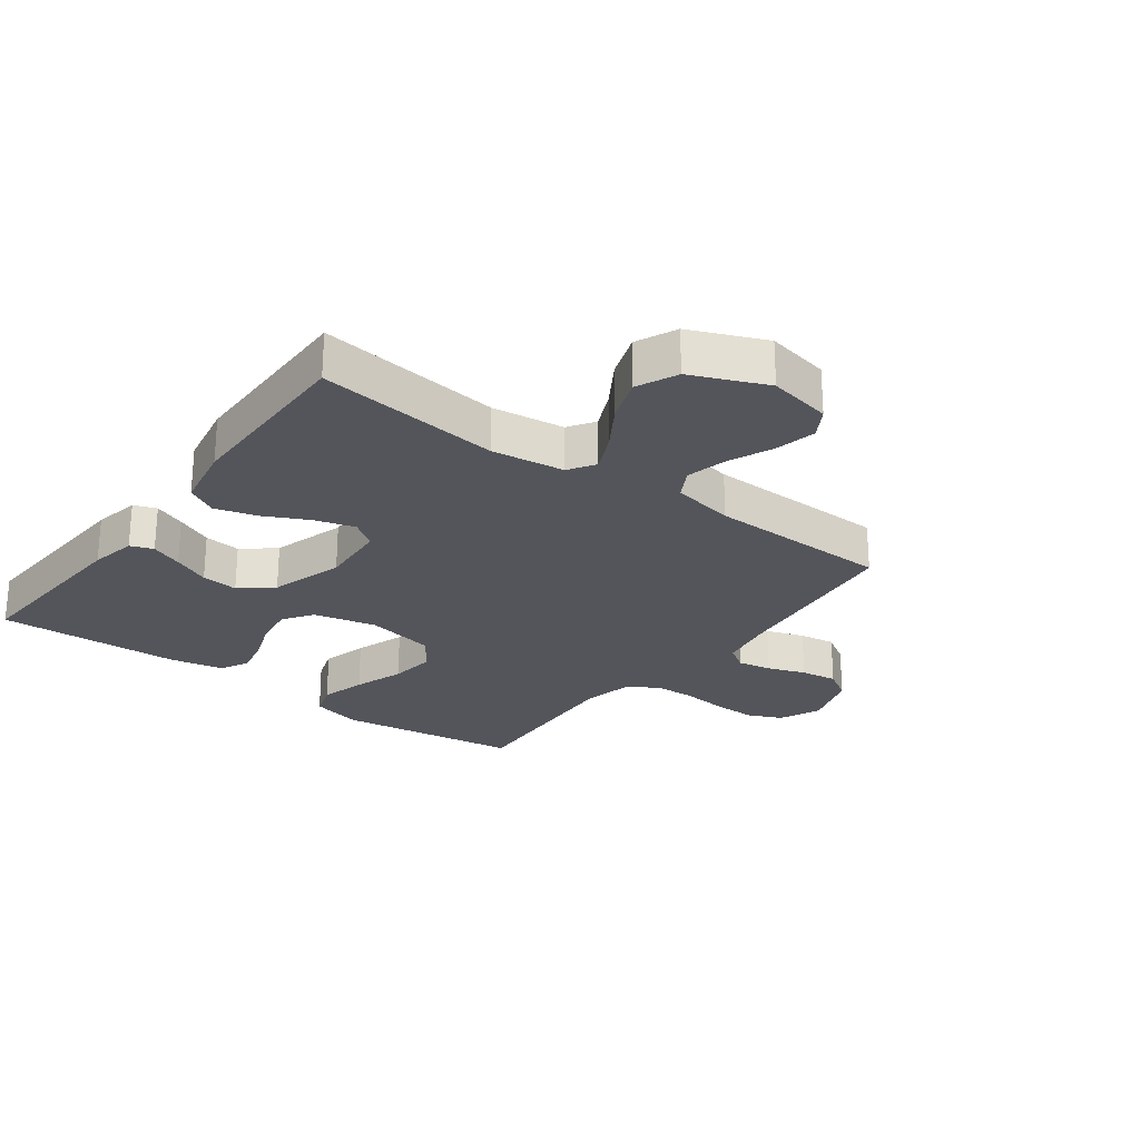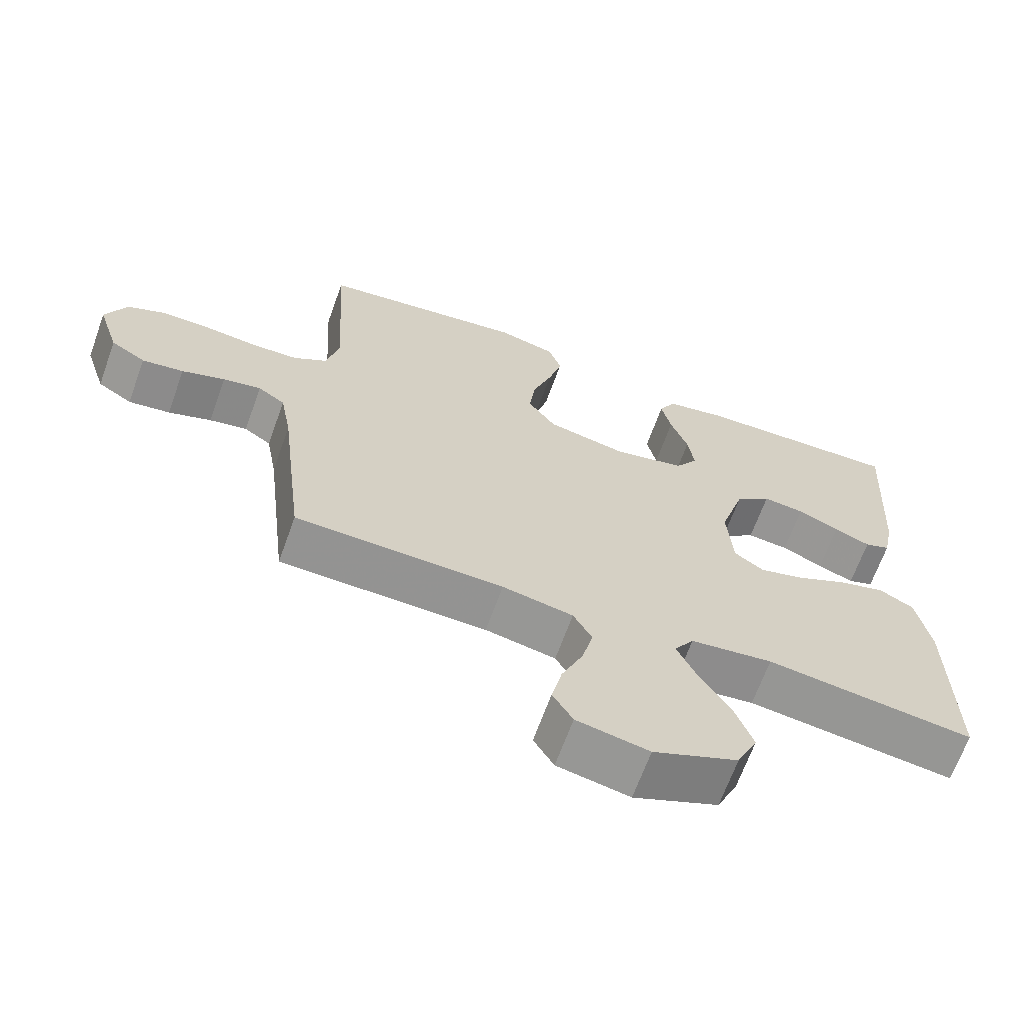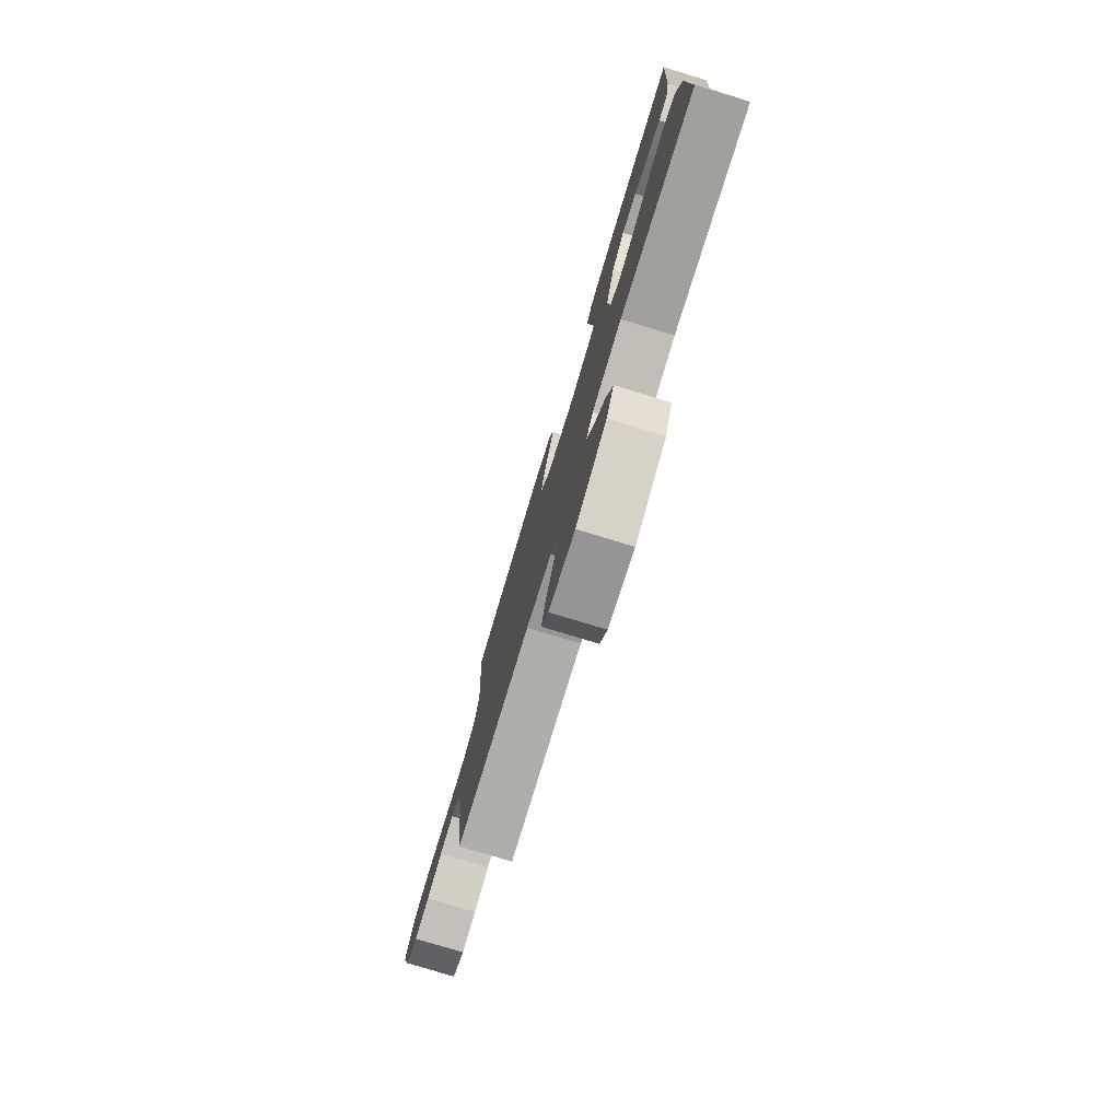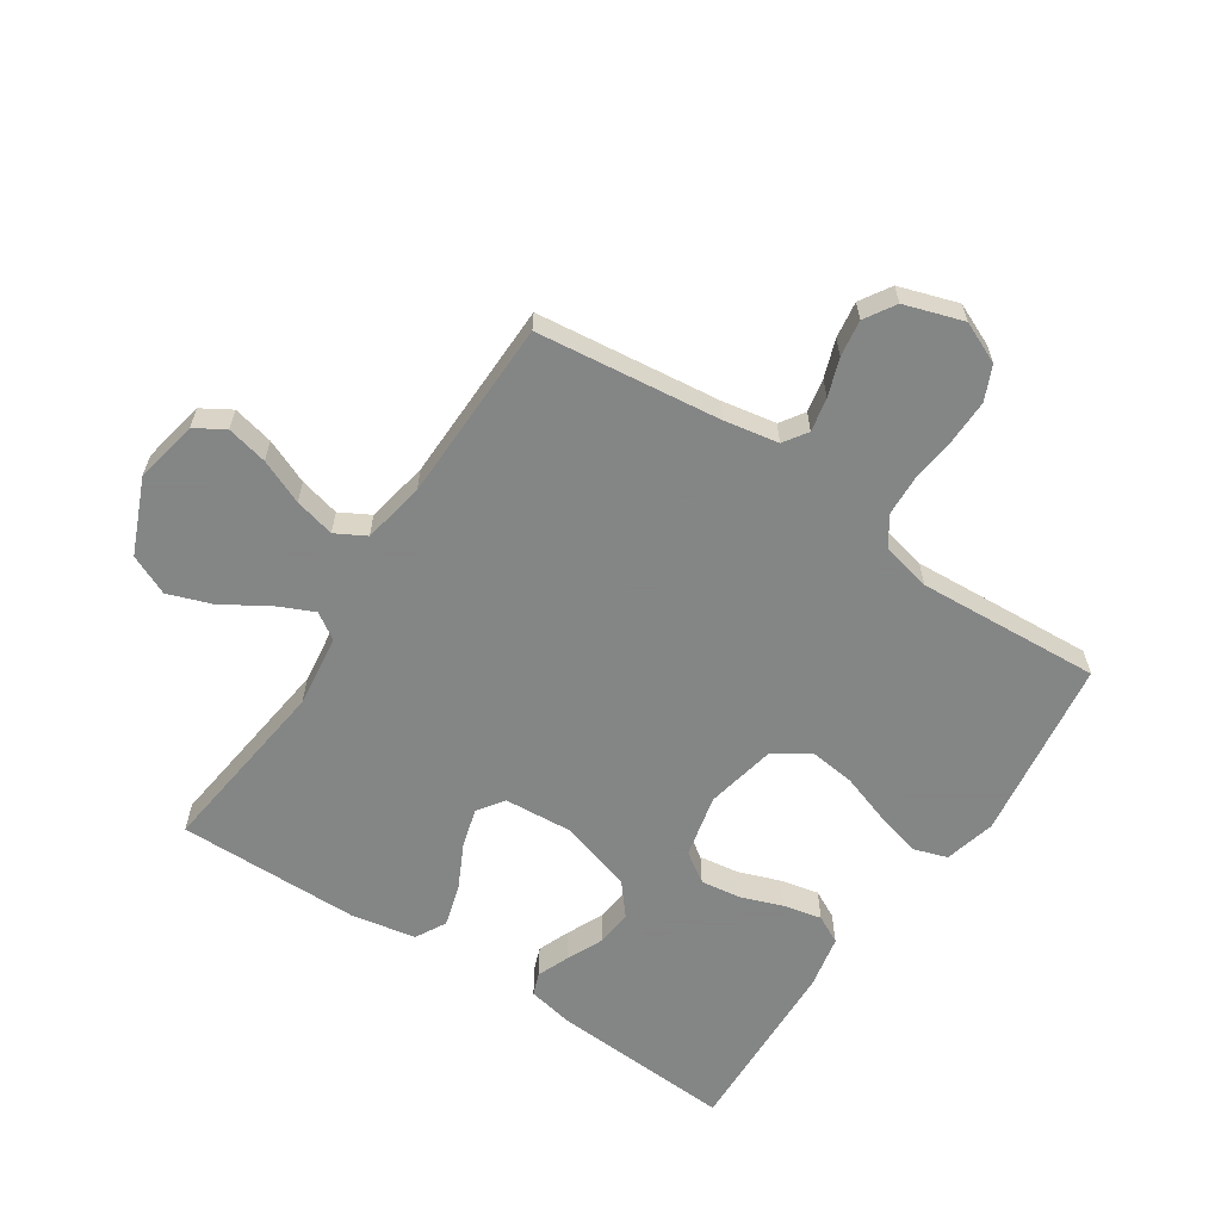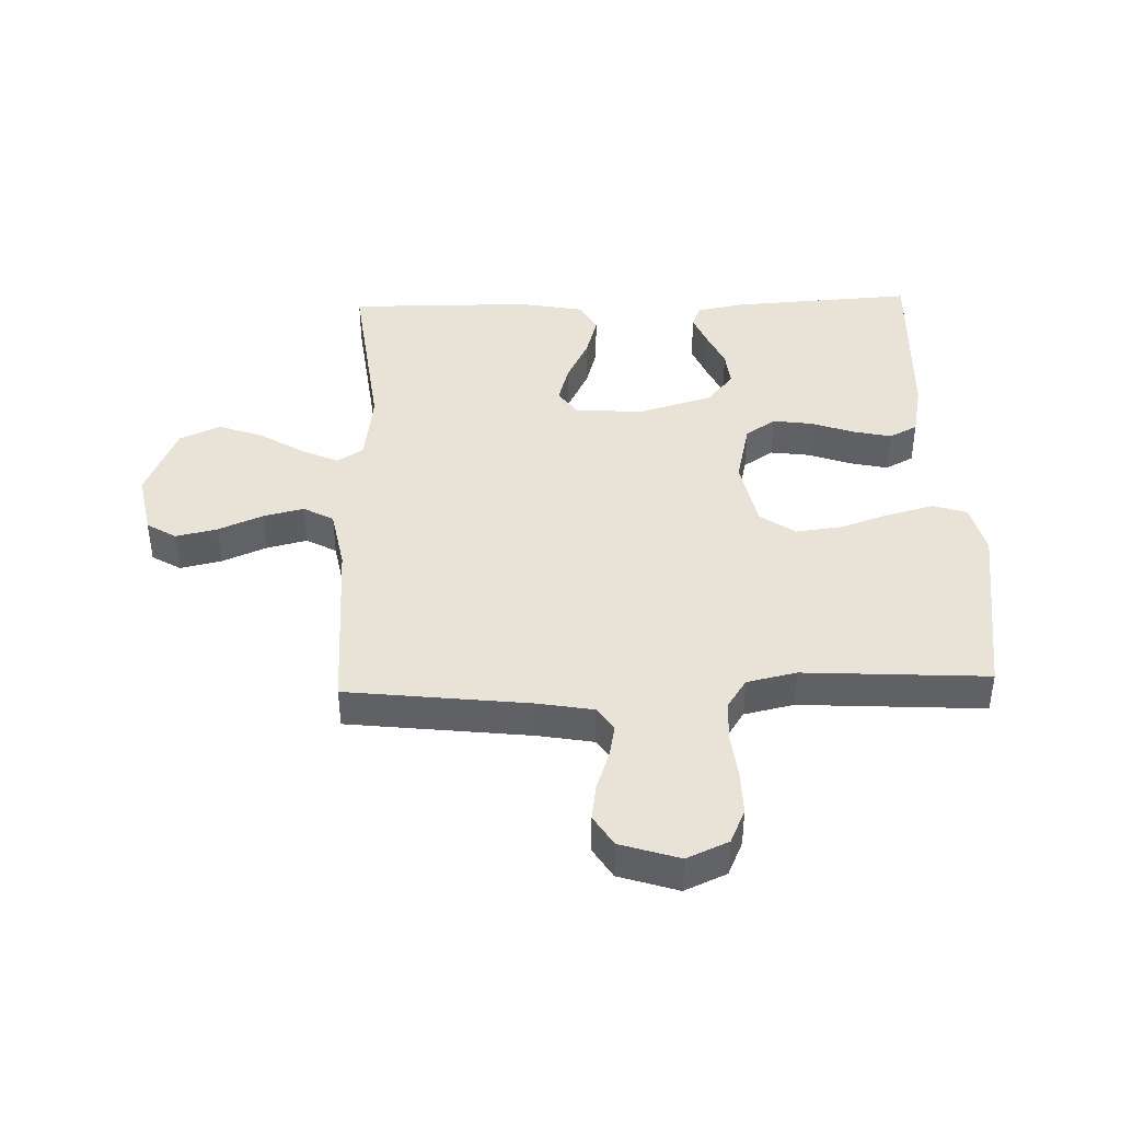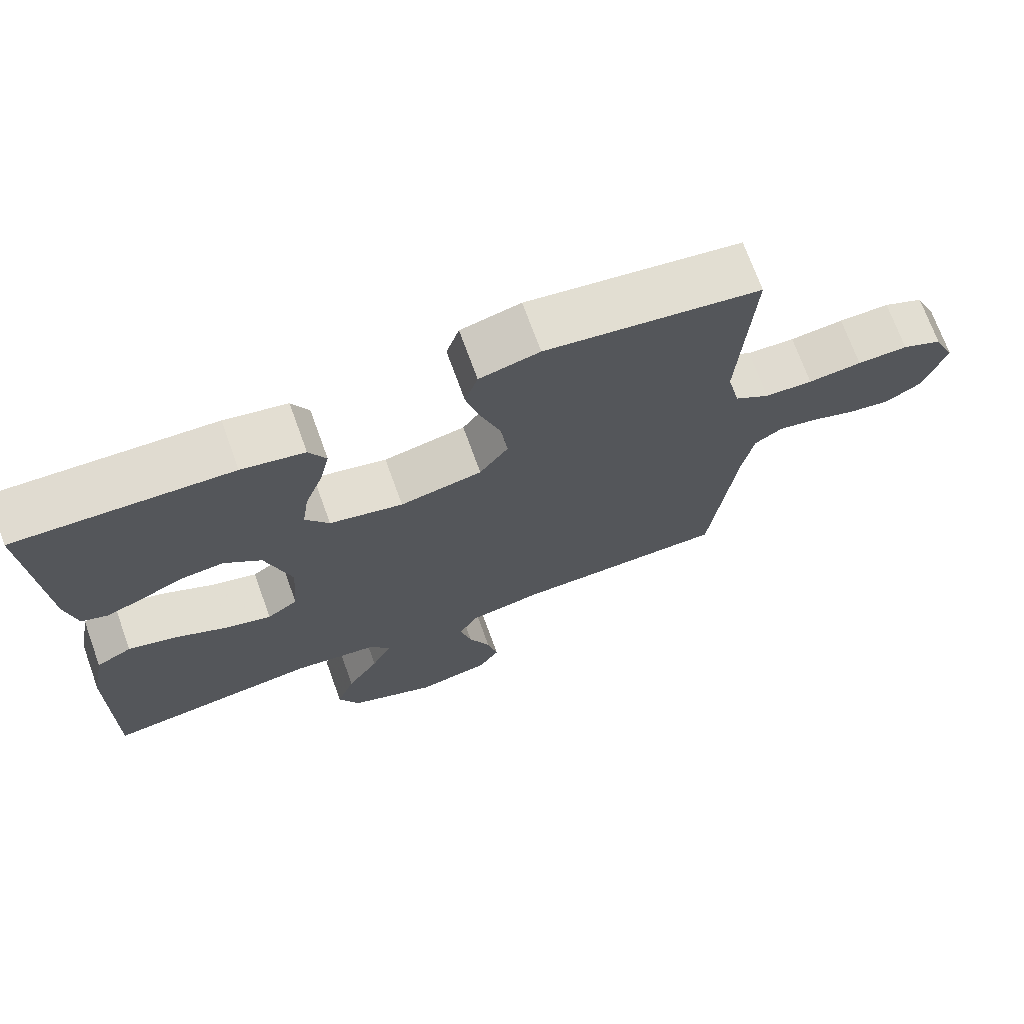
<metadata>
{"format":"obj","ext":"obj","renderer":"f3d","projection":"perspective","resolution":1024,"background":"white","views":[{"elev":-25.0,"azim":143.2,"up":"+Y"},{"elev":-66.5,"azim":-19.8,"up":"+Z"},{"elev":-78.5,"azim":73.1,"up":"+Z"},{"elev":-61.6,"azim":-123.6,"up":"+Y"},{"elev":41.8,"azim":-91.9,"up":"+Y"},{"elev":71.4,"azim":160.1,"up":"+Z"}]}
</metadata>
<code>
v -0.5 0.07 -0.5
v -0.535 0.07 -0.2
v -0.551 0.07 -0.111
v -0.59 0.07 -0.085
v -0.645 0.07 -0.096
v -0.707 0.07 -0.118
v -0.767 0.07 -0.127
v -0.817 0.07 -0.096
v -0.848 0.07 0
v -0.818 0.07 0.068
v -0.762 0.07 0.093
v -0.691 0.07 0.092
v -0.616 0.07 0.084
v -0.549 0.07 0.087
v -0.5 0.07 0.119
v -0.482 0.07 0.2
v -0.5 0.07 0.5
v -0.2 0.07 0.543
v -0.116 0.07 0.522
v -0.098 0.07 0.467
v -0.118 0.07 0.392
v -0.146 0.07 0.309
v -0.155 0.07 0.234
v -0.115 0.07 0.177
v 0 0.07 0.154
v 0.103 0.07 0.178
v 0.136 0.07 0.227
v 0.127 0.07 0.292
v 0.102 0.07 0.361
v 0.088 0.07 0.424
v 0.112 0.07 0.47
v 0.2 0.07 0.488
v 0.5 0.07 0.5
v 0.482 0.07 0.2
v 0.467 0.07 0.124
v 0.43 0.07 0.11
v 0.378 0.07 0.131
v 0.318 0.07 0.158
v 0.258 0.07 0.164
v 0.206 0.07 0.121
v 0.17 0.07 0
v 0.178 0.07 -0.112
v 0.221 0.07 -0.142
v 0.286 0.07 -0.123
v 0.358 0.07 -0.087
v 0.427 0.07 -0.067
v 0.477 0.07 -0.094
v 0.497 0.07 -0.2
v 0.5 0.07 -0.5
v 0.2 0.07 -0.464
v 0.081 0.07 -0.48
v 0.053 0.07 -0.523
v 0.081 0.07 -0.584
v 0.126 0.07 -0.656
v 0.152 0.07 -0.729
v 0.122 0.07 -0.795
v 0 0.07 -0.847
v -0.104 0.07 -0.827
v -0.133 0.07 -0.779
v -0.118 0.07 -0.712
v -0.087 0.07 -0.639
v -0.071 0.07 -0.573
v -0.098 0.07 -0.524
v -0.2 0.07 -0.505
v -0.5 0 -0.5
v -0.535 0 -0.2
v -0.551 0 -0.111
v -0.59 0 -0.085
v -0.645 0 -0.096
v -0.707 0 -0.118
v -0.767 0 -0.127
v -0.817 0 -0.096
v -0.848 0 0
v -0.818 0 0.068
v -0.762 0 0.093
v -0.691 0 0.092
v -0.616 0 0.084
v -0.549 0 0.087
v -0.5 0 0.119
v -0.482 0 0.2
v -0.5 0 0.5
v -0.2 0 0.543
v -0.116 0 0.522
v -0.098 0 0.467
v -0.118 0 0.392
v -0.146 0 0.309
v -0.155 0 0.234
v -0.115 0 0.177
v 0 0 0.154
v 0.103 0 0.178
v 0.136 0 0.227
v 0.127 0 0.292
v 0.102 0 0.361
v 0.088 0 0.424
v 0.112 0 0.47
v 0.2 0 0.488
v 0.5 0 0.5
v 0.482 0 0.2
v 0.467 0 0.124
v 0.43 0 0.11
v 0.378 0 0.131
v 0.318 0 0.158
v 0.258 0 0.164
v 0.206 0 0.121
v 0.17 0 0
v 0.178 0 -0.112
v 0.221 0 -0.142
v 0.286 0 -0.123
v 0.358 0 -0.087
v 0.427 0 -0.067
v 0.477 0 -0.094
v 0.497 0 -0.2
v 0.5 0 -0.5
v 0.2 0 -0.464
v 0.081 0 -0.48
v 0.053 0 -0.523
v 0.081 0 -0.584
v 0.126 0 -0.656
v 0.152 0 -0.729
v 0.122 0 -0.795
v 0 0 -0.847
v -0.104 0 -0.827
v -0.133 0 -0.779
v -0.118 0 -0.712
v -0.087 0 -0.639
v -0.071 0 -0.573
v -0.098 0 -0.524
v -0.2 0 -0.505
f 59 60 61
f 58 59 61
f 57 58 61
f 56 57 61
f 55 56 61
f 54 55 61
f 53 54 61
f 52 53 61 62
f 51 52 62 63
f 48 49 50
f 47 48 50
f 46 47 50
f 45 46 50
f 44 45 50
f 43 44 50 51
f 51 63 64
f 43 51 64
f 42 43 64
f 36 37 38
f 35 36 38
f 34 35 38
f 33 34 38
f 32 33 38
f 31 32 38
f 30 31 38
f 29 30 38
f 28 29 38
f 27 28 38 39
f 26 27 39 40
f 20 21 22
f 19 20 22
f 18 19 22
f 17 18 22
f 16 17 22
f 15 16 22 23
f 14 15 23 24
f 11 12 13
f 10 11 13
f 9 10 13
f 8 9 13
f 7 8 13
f 6 7 13
f 5 6 13
f 4 5 13 14
f 14 24 25
f 4 14 25
f 3 4 25
f 64 1 2
f 42 64 2
f 41 42 2
f 26 40 41
f 25 26 41
f 3 25 41
f 2 3 41
f 125 124 123
f 125 123 122
f 125 122 121
f 125 121 120
f 125 120 119
f 125 119 118
f 125 118 117
f 126 125 117 116
f 127 126 116 115
f 114 113 112
f 114 112 111
f 114 111 110
f 114 110 109
f 114 109 108
f 115 114 108 107
f 128 127 115
f 128 115 107
f 128 107 106
f 102 101 100
f 102 100 99
f 102 99 98
f 102 98 97
f 102 97 96
f 102 96 95
f 102 95 94
f 102 94 93
f 102 93 92
f 103 102 92 91
f 104 103 91 90
f 86 85 84
f 86 84 83
f 86 83 82
f 86 82 81
f 86 81 80
f 87 86 80 79
f 88 87 79 78
f 77 76 75
f 77 75 74
f 77 74 73
f 77 73 72
f 77 72 71
f 77 71 70
f 77 70 69
f 78 77 69 68
f 89 88 78
f 89 78 68
f 89 68 67
f 66 65 128
f 66 128 106
f 66 106 105
f 105 104 90
f 105 90 89
f 105 89 67
f 105 67 66
f 1 65 66 2
f 2 66 67 3
f 3 67 68 4
f 4 68 69 5
f 5 69 70 6
f 6 70 71 7
f 7 71 72 8
f 8 72 73 9
f 9 73 74 10
f 10 74 75 11
f 11 75 76 12
f 12 76 77 13
f 13 77 78 14
f 14 78 79 15
f 15 79 80 16
f 16 80 81 17
f 17 81 82 18
f 18 82 83 19
f 19 83 84 20
f 20 84 85 21
f 21 85 86 22
f 22 86 87 23
f 23 87 88 24
f 24 88 89 25
f 25 89 90 26
f 26 90 91 27
f 27 91 92 28
f 28 92 93 29
f 29 93 94 30
f 30 94 95 31
f 31 95 96 32
f 32 96 97 33
f 33 97 98 34
f 34 98 99 35
f 35 99 100 36
f 36 100 101 37
f 37 101 102 38
f 38 102 103 39
f 39 103 104 40
f 40 104 105 41
f 41 105 106 42
f 42 106 107 43
f 43 107 108 44
f 44 108 109 45
f 45 109 110 46
f 46 110 111 47
f 47 111 112 48
f 48 112 113 49
f 49 113 114 50
f 50 114 115 51
f 51 115 116 52
f 52 116 117 53
f 53 117 118 54
f 54 118 119 55
f 55 119 120 56
f 56 120 121 57
f 57 121 122 58
f 58 122 123 59
f 59 123 124 60
f 60 124 125 61
f 61 125 126 62
f 62 126 127 63
f 63 127 128 64
f 64 128 65 1

</code>
